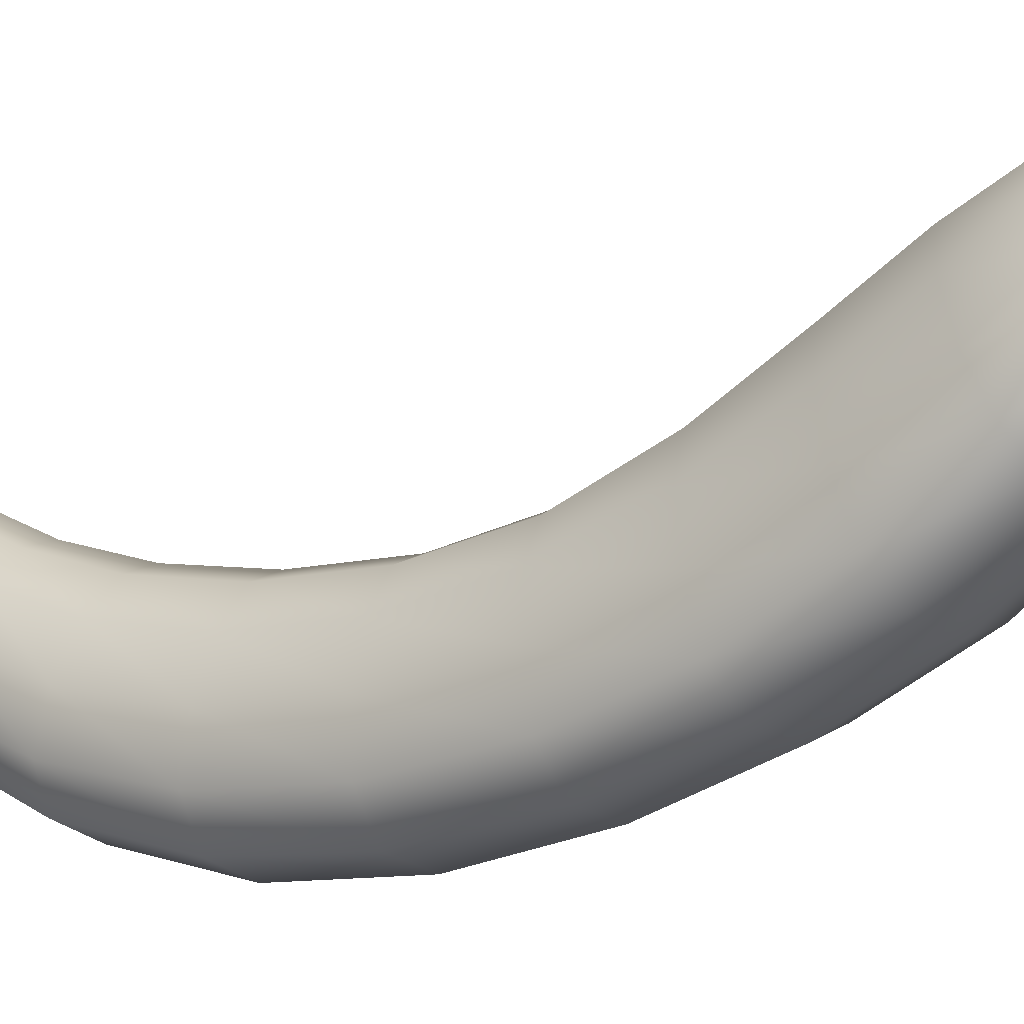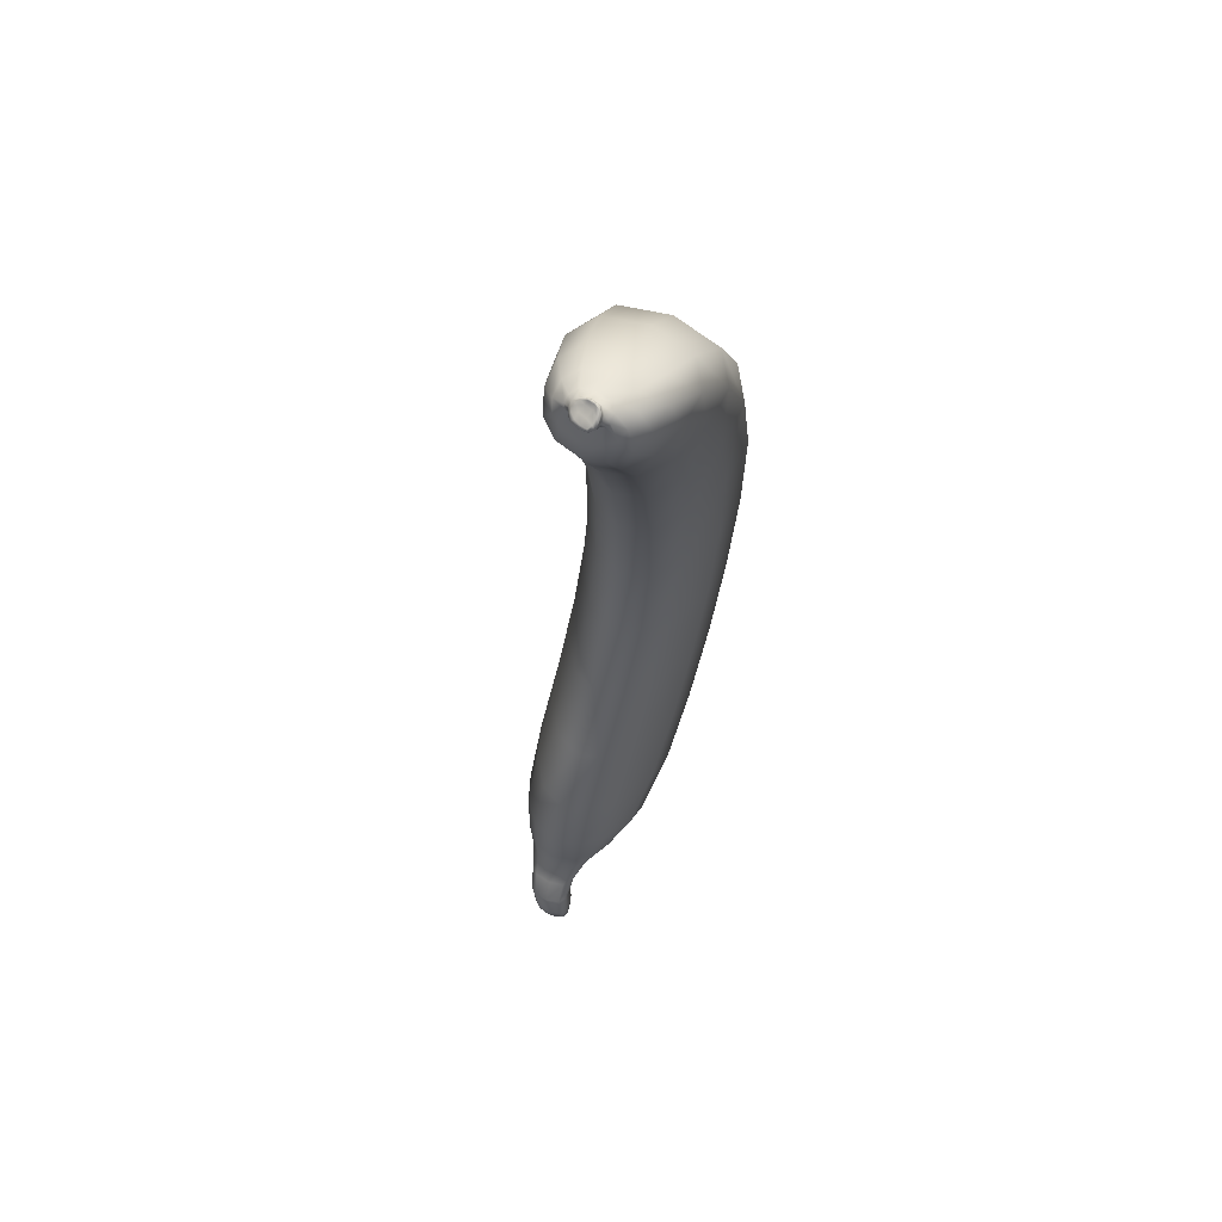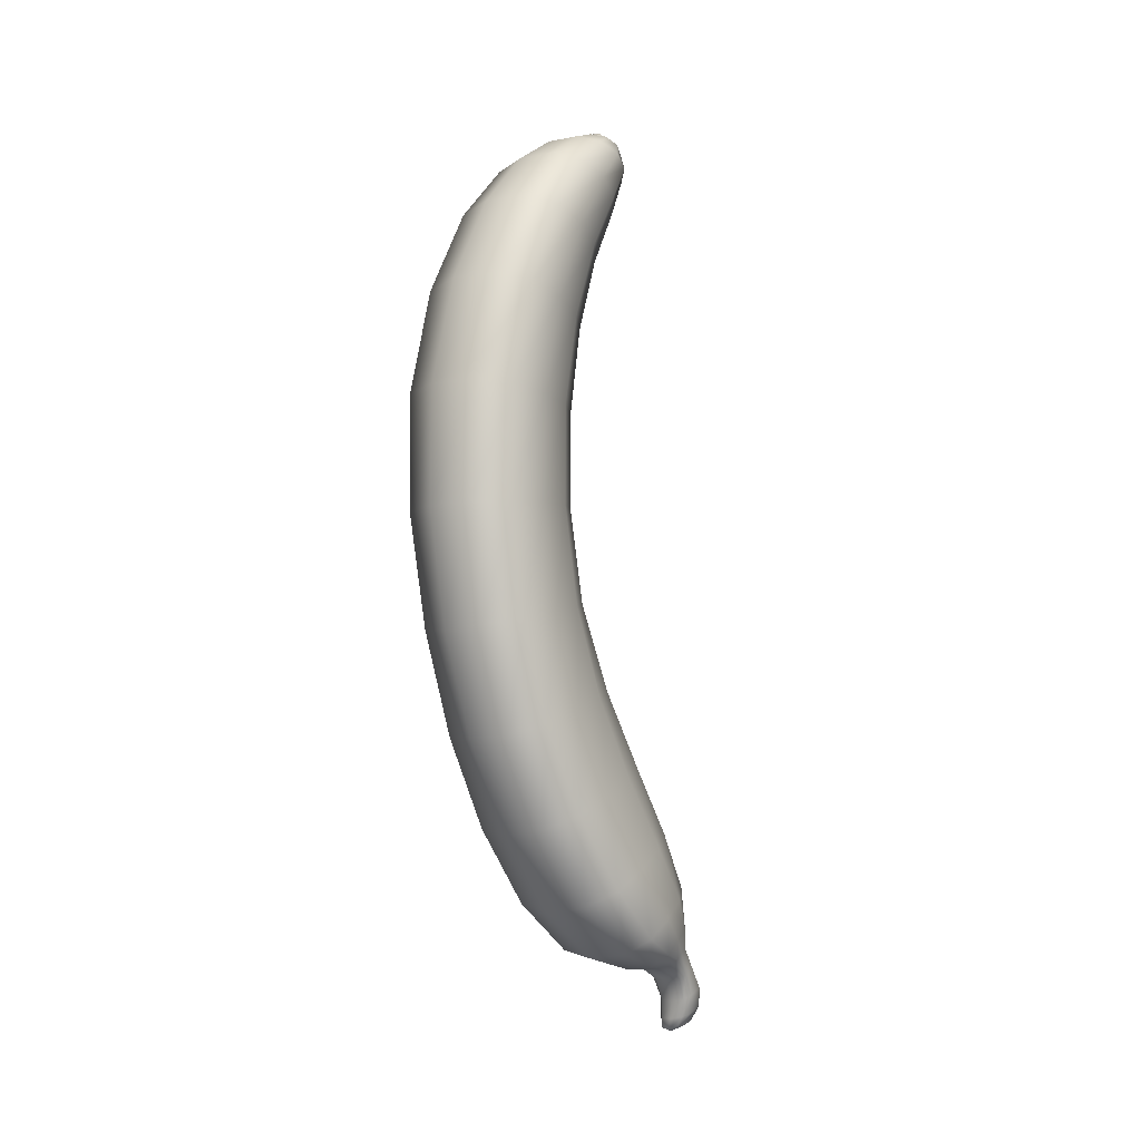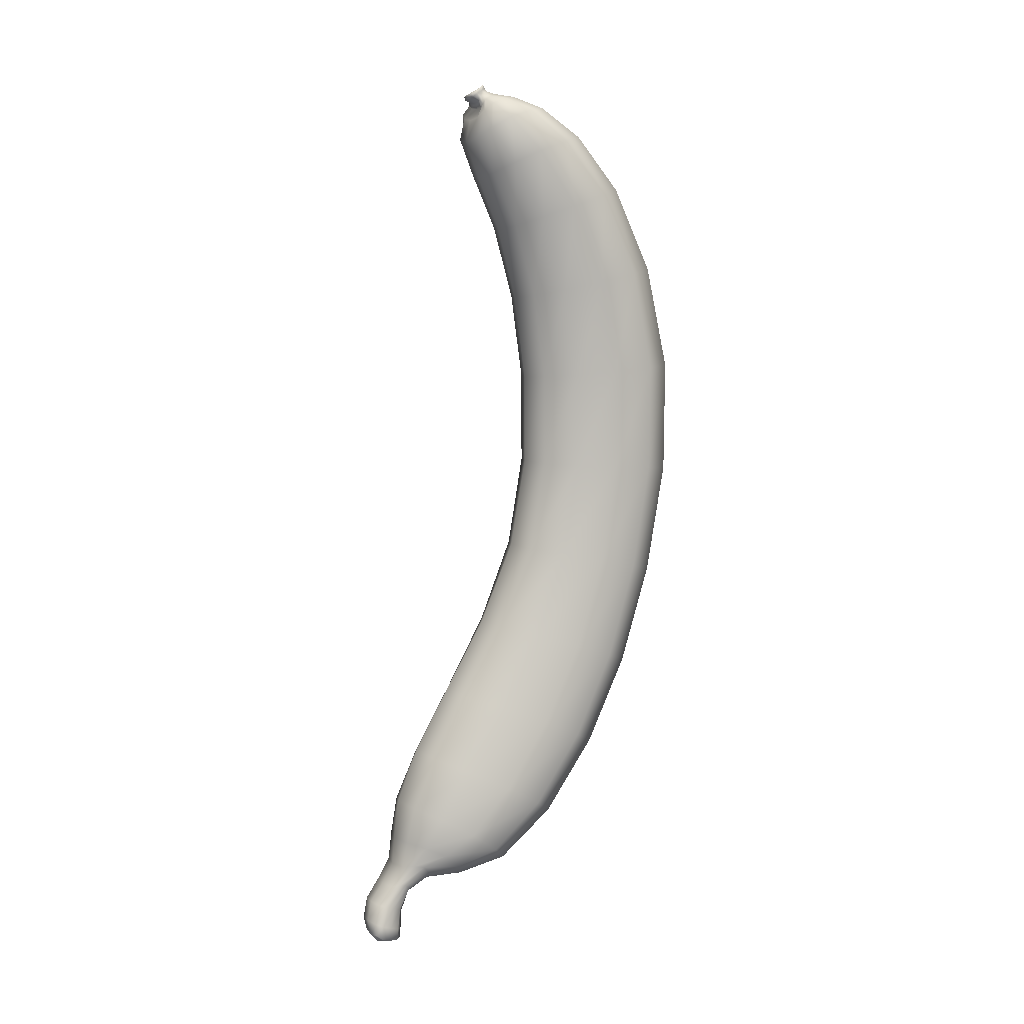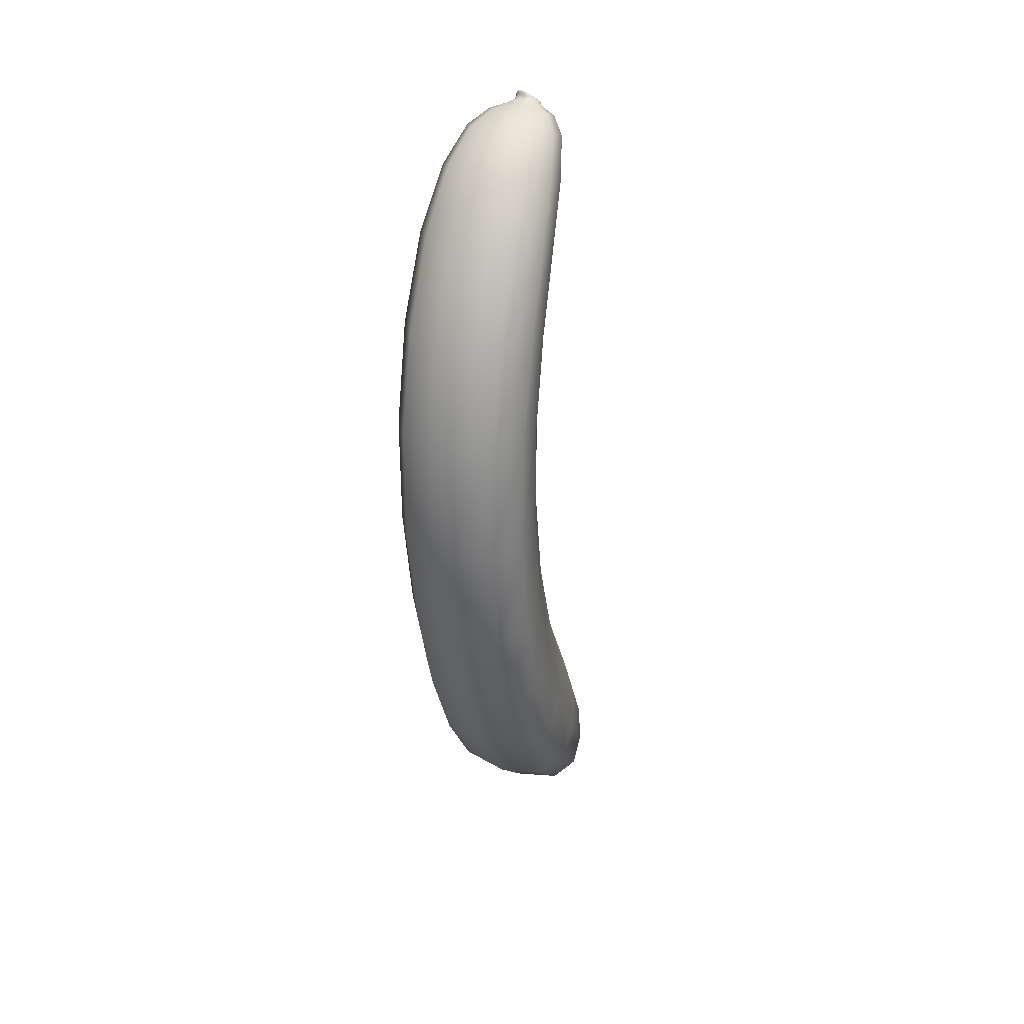
<metadata>
{"format":"obj","ext":"obj","renderer":"f3d","projection":"perspective","resolution":1024,"background":"white","views":[{"elev":-10.1,"azim":125.7,"up":"+Y"},{"elev":66.5,"azim":-154.5,"up":"+Z"},{"elev":-7.1,"azim":46.5,"up":"+Z"},{"elev":6.2,"azim":-116.8,"up":"+Z"},{"elev":29.1,"azim":22.4,"up":"+Z"}]}
</metadata>
<code>
o Cube_Cube.001
v -0.1962 3.47 5.791
v -0.1606 3.683 5.588
v -0.6482 1.674 4.431
v -0.3799 3.221 3.876
v 0.1673 3.468 5.791
v 0.1564 3.682 5.603
v 0.6192 1.674 4.431
v 0.3613 3.221 3.879
v -0.3874 2.746 1.641
v -0.6667 0.7891 1.802
v 0.6667 0.7588 1.795
v 0.3702 2.748 1.648
v -0.3874 2.97 -0.9557
v -0.6667 1.086 -1.332
v 0.6667 0.9453 -1.359
v 0.3702 2.967 -0.9272
v -0.3874 4.057 -3.138
v -0.6667 2.095 -3.94
v 0.6667 1.989 -3.947
v 0.3702 4.019 -3.131
v -0.3634 4.904 -4.753
v -0.5961 3.553 -5.603
v 0.5961 3.533 -5.603
v 0.3491 4.895 -4.753
v -0.2615 5.066 -5.645
v -0.2966 4.688 -5.846
v 0.308 4.695 -5.842
v 0.2471 5.072 -5.64
v -0.2558 5.448 -6.185
v -0.1878 5.061 -6.343
v 0.1798 5.102 -6.318
v 0.1118 5.489 -6.16
v -0.3491 5.528 -6.609
v -0.2458 5.113 -6.725
v 0.008498 5.166 -6.697
v -0.09476 5.581 -6.581
v -0.5023 2.849 5.588
v -0.3134 3.812 5.141
v 0.2934 3.813 5.156
v 0.3864 2.849 5.588
v -0.1296 3.613 5.869
v -0.1243 3.832 5.714
v 0.1191 3.81 5.717
v 0.09798 3.6 5.869
v -0.1328 3.639 5.921
v -0.1012 3.862 5.78
v 0.06163 3.813 5.78
v -0.009503 3.613 5.921
v -0.6432 3.438 5.425
v -0.8701 2.49 4.162
v 0.8555 2.49 4.163
v 0.5958 3.439 5.43
v -0.9058 1.798 1.719
v 0.9023 1.79 1.719
v -0.9058 2.029 -1.138
v 0.9023 1.989 -1.137
v -0.9058 2.974 -3.527
v 0.9023 2.932 -3.527
v -0.8157 4.156 -5.141
v 0.8128 4.148 -5.141
v -0.4379 4.787 -5.645
v 0.4369 4.797 -5.639
v -0.3147 5.229 -6.243
v 0.2367 5.291 -6.206
v -0.3597 5.315 -6.715
v -0.0215 5.389 -6.676
v -0.2707 3.665 5.701
v 0.259 3.657 5.706
v -0.1865 3.761 5.788
v 0.1601 3.706 5.789
v -0.1507 3.734 5.855
v 0.01895 3.656 5.855
v -0.6022 2.295 5.186
v -0.5233 3.674 5.272
v -0.3602 3.58 4.635
v -0.9105 2.029 4.318
v -0.01602 1.547 4.47
v -0.01006 3.326 3.834
v 0.8895 2.029 4.319
v 0.5189 2.295 5.186
v 0.3394 3.581 4.644
v 0.5915 3.121 5.532
v -0.06408 2.75 5.606
v -0.008937 3.858 5.101
v -0.9466 1.227 1.767
v 0 0.6177 1.81
v -0.009882 2.887 1.633
v 0.9461 1.201 1.761
v 0.6607 1.114 3.26
v 0.3691 2.921 2.856
v -0.6644 1.118 3.261
v -0.3865 2.92 2.855
v -0.9466 1.503 -1.244
v 0 0.8648 -1.377
v -0.009882 3.111 -0.9126
v 0.9461 1.379 -1.267
v 0.6667 0.7167 0.199
v 0.3702 2.744 0.3507
v -0.6667 0.8061 0.2188
v -0.3874 2.741 0.3302
v -0.9466 2.46 -3.761
v 0 1.914 -4.007
v -0.009882 4.21 -3.077
v 0.9461 2.364 -3.767
v 0.3702 3.437 -2.094
v -0.3874 3.461 -2.115
v -0.6667 1.518 -2.724
v 0.6667 1.376 -2.744
v -0.8471 3.797 -5.399
v 0 3.459 -5.676
v -0.008235 5.019 -4.699
v 0.8468 3.779 -5.399
v 0.3676 4.547 -4.03
v -0.3844 4.575 -4.031
v -0.6579 2.809 -4.952
v 0.6579 2.75 -4.953
v -0.4294 4.712 -5.741
v 0.006591 4.685 -5.884
v -0.008267 5.119 -5.653
v 0.4356 4.721 -5.735
v 0.4543 4.204 -5.8
v 0.3047 5.007 -5.275
v -0.4529 4.206 -5.801
v -0.3147 5.007 -5.275
v -0.2833 5.124 -6.298
v 0.001382 5.056 -6.349
v -0.07683 5.501 -6.168
v 0.2452 5.184 -6.262
v 0.188 5.269 -5.914
v -0.2339 5.248 -5.928
v -0.2039 4.954 -6.047
v 0.2299 4.975 -6.033
v -0.315 5.184 -6.741
v -0.1255 5.122 -6.742
v -0.2395 5.569 -6.623
v 0.008847 5.255 -6.704
v -0.3239 5.529 -6.445
v -0.2276 5.09 -6.596
v 0.1018 5.149 -6.564
v 0.005584 5.588 -6.412
v -0.2432 3.693 5.637
v 0.25 3.565 5.756
v -0.01602 3.432 5.803
v -0.001823 3.677 5.578
v -0.3423 3.239 5.747
v -0.2342 3.781 5.436
v 0.2215 3.782 5.453
v 0.259 3.239 5.747
v -0.1787 3.81 5.745
v 0.1484 3.646 5.834
v -0.01581 3.586 5.881
v -0.000659 3.832 5.705
v -0.1289 3.726 5.667
v 0.1277 3.719 5.676
v 0.1264 3.57 5.827
v -0.134 3.577 5.827
v -0.1351 3.813 5.811
v -0.00065 3.62 5.899
v -0.07633 3.622 5.93
v -0.01727 3.847 5.78
v 0.102 3.834 5.753
v 0.04447 3.609 5.906
v -0.1373 3.63 5.906
v -0.1202 3.879 5.752
v -0.6742 3.121 5.531
v -0.6773 2.919 3.999
v 0.6622 2.919 4.002
v 0.4958 3.676 5.286
v -0.6996 2.348 1.672
v 0.6893 2.349 1.679
v -0.6996 2.566 -1.036
v 0.6893 2.562 -1.011
v -0.6996 3.578 -3.302
v 0.6893 3.542 -3.296
v -0.6414 4.573 -4.91
v 0.6328 4.563 -4.91
v -0.3949 4.929 -5.625
v 0.3862 4.939 -5.619
v -0.3224 5.347 -6.208
v 0.2061 5.407 -6.172
v -0.3824 5.444 -6.673
v -0.05848 5.515 -6.636
v -0.2706 3.571 5.756
v 0.2367 3.688 5.65
v -0.1794 3.683 5.834
v 0.1629 3.765 5.747
v -0.1514 3.672 5.899
v 0.05424 3.738 5.811
v -0.182 3.766 5.827
v -0.07575 3.683 5.865
v -0.197 3.715 5.745
v 0.1923 3.69 5.748
v 0.103 3.679 5.828
v 0.4099 3.618 5.639
v -0.4436 3.618 5.634
v 0.1324 5.387 -6.48
v -0.219 5.351 -6.761
v 0.3179 5.071 -5.898
v -0.3288 5.039 -5.918
v -0.3622 5.299 -6.529
v -0.6333 4.525 -5.46
v 0.8911 3.573 -4.475
v -0.8945 3.599 -4.475
v 0.6316 4.525 -5.459
v 0.9023 2.385 -2.409
v -0.9058 2.432 -2.411
v -0.9058 1.801 0.276
v -0.9013 2.049 3.054
v 0.9023 1.777 0.2773
v 0.7529 3.015 4.953
v 0.8965 2.048 3.054
v -0.7882 3.015 4.95
v -0.6244 3.355 4.776
v 0.939 1.517 3.172
v 0.6008 3.356 4.784
v -0.00031 3.72 5.661
v -0.04606 2.179 5.217
v -0.01018 3.658 4.588
v 0.9461 1.166 0.2298
v -0.002003 0.9734 3.292
v -0.009904 3.048 2.826
v -0.6968 2.556 2.939
v -0.009882 3.609 -2.059
v 0 0.6036 0.1986
v -0.009882 2.882 0.3499
v -0.6996 2.343 0.3044
v -0.009676 4.716 -3.965
v -0.6996 3.01 -2.242
v 0.9461 1.784 -2.603
v 0 1.307 -2.784
v 0.6464 4.324 -5.639
v -0.6923 4.143 -4.216
v 0.9337 3.079 -4.746
v 0 2.667 -5.026
v -0.02553 5.295 -5.931
v 0.000824 4.165 -5.86
v -0.005769 5.087 -5.255
v -0.5232 4.786 -5.338
v -0.3789 5.427 -6.485
v -0.3219 5.145 -5.911
v 0.3166 5.007 -5.959
v 0.01583 4.957 -6.067
v -0.2501 5.481 -6.722
v 0.1514 5.256 -6.525
v -0.05657 5.086 -6.595
v -0.1672 5.59 -6.422
v -0.3748 3.733 5.526
v 0.3995 3.421 5.709
v -0.04606 3.172 5.76
v -0.005446 3.795 5.411
v 0.1254 3.757 5.784
v 0.184 3.716 5.707
v -0.003979 3.549 5.839
v -0.1903 3.648 5.792
v -0.04589 3.768 5.82
v -0.04691 3.606 5.918
v -0.1769 3.689 5.873
v -0.003742 3.877 5.742
v -0.1733 3.837 5.784
v -0.08717 3.639 5.909
v -0.1868 3.734 5.699
v 0.1838 3.63 5.793
v 0.08452 3.631 5.873
v 0.3561 3.734 5.542
v -0.4588 3.422 5.708
v 0.09499 5.512 -6.438
v -0.1778 5.216 -6.782
v 0.2907 5.176 -5.891
v -0.3065 4.976 -5.979
v -0.3225 5.171 -6.572
v -0.6458 4.325 -5.64
v 0.6822 4.117 -4.215
v -0.9341 3.132 -4.746
v 0.5171 4.786 -5.337
v 0.6893 2.987 -2.223
v -0.9466 1.911 -2.586
v -0.9466 1.245 0.2464
v -0.942 1.52 3.173
v 0.6893 2.346 0.3231
v 0.7672 2.616 5.095
v 0.6859 2.556 2.94
v -0.8268 2.616 5.094
f 49 74 213 212
f 74 38 75 213
f 213 75 4 166
f 212 213 166 50
f 51 79 214 211
f 79 7 89 214
f 214 89 11 88
f 211 214 88 54
f 51 167 215 210
f 167 8 81 215
f 215 81 39 168
f 210 215 168 52
f 6 144 216 154
f 144 2 153 216
f 216 153 42 152
f 154 216 152 43
f 3 77 217 73
f 77 7 80 217
f 217 80 40 83
f 73 217 83 37
f 8 78 218 81
f 78 4 75 218
f 218 75 38 84
f 81 218 84 39
f 54 88 219 209
f 88 11 97 219
f 219 97 15 96
f 209 219 96 56
f 7 77 220 89
f 77 3 91 220
f 220 91 10 86
f 89 220 86 11
f 4 78 221 92
f 78 8 90 221
f 221 90 12 87
f 92 221 87 9
f 50 166 222 208
f 166 4 92 222
f 222 92 9 169
f 208 222 169 53
f 13 95 223 106
f 95 16 105 223
f 223 105 20 103
f 106 223 103 17
f 11 86 224 97
f 86 10 99 224
f 224 99 14 94
f 97 224 94 15
f 9 87 225 100
f 87 12 98 225
f 225 98 16 95
f 100 225 95 13
f 53 169 226 207
f 169 9 100 226
f 226 100 13 171
f 207 226 171 55
f 17 103 227 114
f 103 20 113 227
f 227 113 24 111
f 114 227 111 21
f 55 171 228 206
f 171 13 106 228
f 228 106 17 173
f 206 228 173 57
f 56 96 229 205
f 96 15 108 229
f 229 108 19 104
f 205 229 104 58
f 15 94 230 108
f 94 14 107 230
f 230 107 18 102
f 108 230 102 19
f 60 112 231 204
f 112 23 121 231
f 231 121 27 120
f 204 231 120 62
f 57 173 232 203
f 173 17 114 232
f 232 114 21 175
f 203 232 175 59
f 58 104 233 202
f 104 19 116 233
f 233 116 23 112
f 202 233 112 60
f 19 102 234 116
f 102 18 115 234
f 234 115 22 110
f 116 234 110 23
f 25 119 235 130
f 119 28 129 235
f 235 129 32 127
f 130 235 127 29
f 23 110 236 121
f 110 22 123 236
f 236 123 26 118
f 121 236 118 27
f 21 111 237 124
f 111 24 122 237
f 237 122 28 119
f 124 237 119 25
f 59 175 238 201
f 175 21 124 238
f 238 124 25 177
f 201 238 177 61
f 63 179 239 200
f 179 29 137 239
f 239 137 33 181
f 200 239 181 65
f 61 177 240 199
f 177 25 130 240
f 240 130 29 179
f 199 240 179 63
f 62 120 241 198
f 120 27 132 241
f 241 132 31 128
f 198 241 128 64
f 27 118 242 132
f 118 26 131 242
f 242 131 30 126
f 132 242 126 31
f 65 181 243 197
f 181 33 135 243
f 243 135 36 182
f 197 243 182 66
f 64 128 244 196
f 128 31 139 244
f 244 139 35 136
f 196 244 136 66
f 31 126 245 139
f 126 30 138 245
f 245 138 34 134
f 139 245 134 35
f 29 127 246 137
f 127 32 140 246
f 246 140 36 135
f 137 246 135 33
f 67 141 247 195
f 141 2 146 247
f 247 146 38 74
f 195 247 74 49
f 68 142 248 194
f 142 5 148 248
f 248 148 40 82
f 194 248 82 52
f 5 143 249 148
f 143 1 145 249
f 249 145 37 83
f 148 249 83 40
f 2 144 250 146
f 144 6 147 250
f 250 147 39 84
f 146 250 84 38
f 70 186 251 193
f 186 43 161 251
f 251 161 47 188
f 193 251 188 72
f 68 184 252 192
f 184 6 154 252
f 252 154 43 186
f 192 252 186 70
f 1 143 253 156
f 143 5 155 253
f 253 155 44 151
f 156 253 151 41
f 67 183 254 191
f 183 1 156 254
f 254 156 41 185
f 191 254 185 69
f 72 188 255 190
f 188 47 160 255
f 255 160 46 157
f 190 255 157 71
f 41 151 256 163
f 151 44 162 256
f 256 162 48 159
f 163 256 159 45
f 69 185 257 189
f 185 41 163 257
f 257 163 45 187
f 189 257 187 71
f 43 152 258 161
f 152 42 164 258
f 258 164 46 160
f 161 258 160 47
f 42 149 259 164
f 149 69 189 259
f 259 189 71 157
f 164 259 157 46
f 48 158 260 159
f 158 72 190 260
f 260 190 71 187
f 159 260 187 45
f 2 141 261 153
f 141 67 191 261
f 261 191 69 149
f 153 261 149 42
f 5 142 262 155
f 142 68 192 262
f 262 192 70 150
f 155 262 150 44
f 44 150 263 162
f 150 70 193 263
f 263 193 72 158
f 162 263 158 48
f 6 184 264 147
f 184 68 194 264
f 264 194 52 168
f 147 264 168 39
f 1 183 265 145
f 183 67 195 265
f 265 195 49 165
f 145 265 165 37
f 32 180 266 140
f 180 64 196 266
f 266 196 66 182
f 140 266 182 36
f 34 133 267 134
f 133 65 197 267
f 267 197 66 136
f 134 267 136 35
f 28 178 268 129
f 178 62 198 268
f 268 198 64 180
f 129 268 180 32
f 26 117 269 131
f 117 61 199 269
f 269 199 63 125
f 131 269 125 30
f 30 125 270 138
f 125 63 200 270
f 270 200 65 133
f 138 270 133 34
f 22 109 271 123
f 109 59 201 271
f 271 201 61 117
f 123 271 117 26
f 20 174 272 113
f 174 58 202 272
f 272 202 60 176
f 113 272 176 24
f 18 101 273 115
f 101 57 203 273
f 273 203 59 109
f 115 273 109 22
f 24 176 274 122
f 176 60 204 274
f 274 204 62 178
f 122 274 178 28
f 16 172 275 105
f 172 56 205 275
f 275 205 58 174
f 105 275 174 20
f 14 93 276 107
f 93 55 206 276
f 276 206 57 101
f 107 276 101 18
f 10 85 277 99
f 85 53 207 277
f 277 207 55 93
f 99 277 93 14
f 3 76 278 91
f 76 50 208 278
f 278 208 53 85
f 91 278 85 10
f 12 170 279 98
f 170 54 209 279
f 279 209 56 172
f 98 279 172 16
f 7 79 280 80
f 79 51 210 280
f 280 210 52 82
f 80 280 82 40
f 8 167 281 90
f 167 51 211 281
f 281 211 54 170
f 90 281 170 12
f 37 165 282 73
f 165 49 212 282
f 282 212 50 76
f 73 282 76 3

</code>
